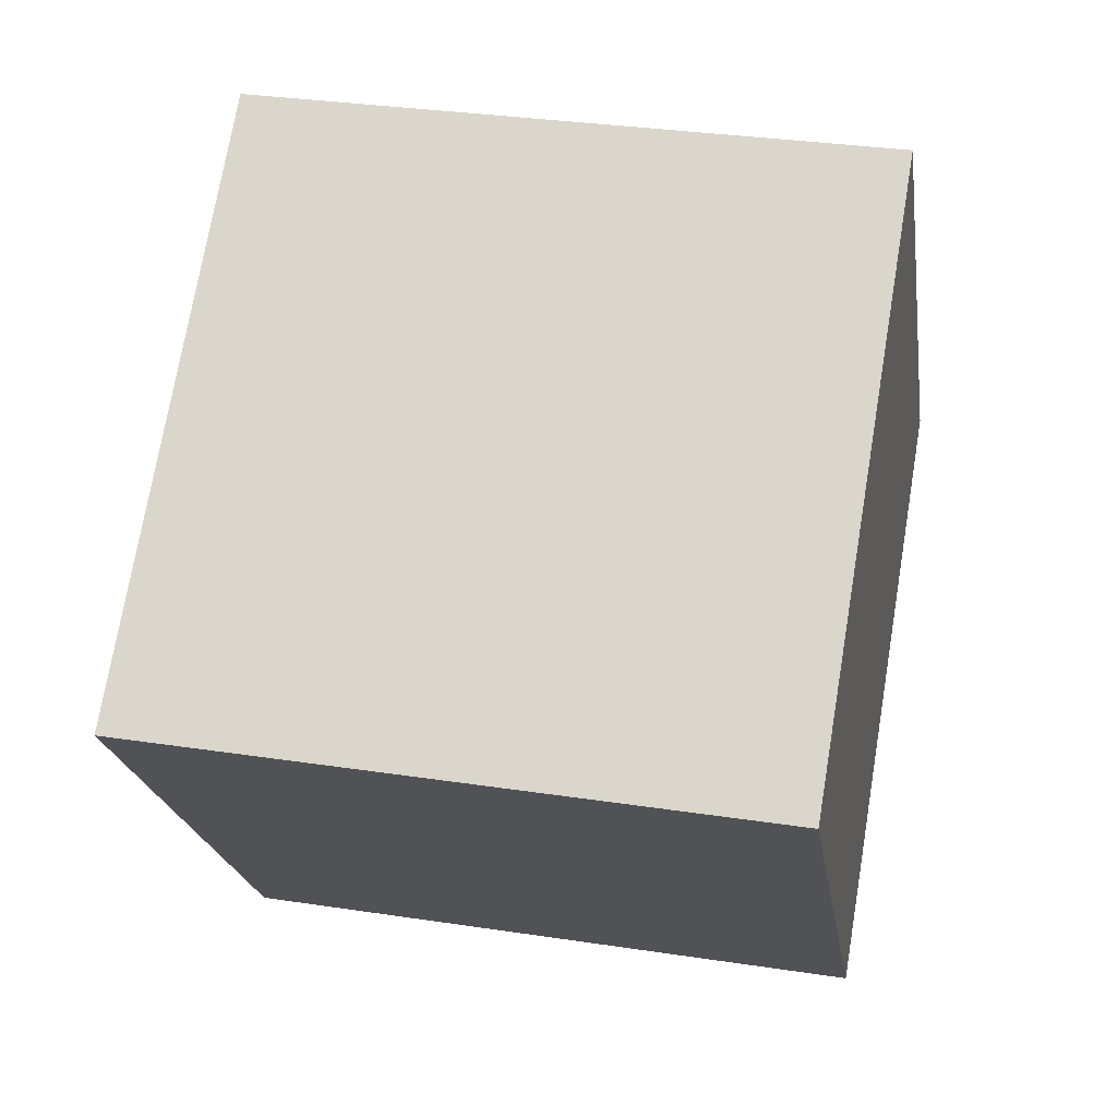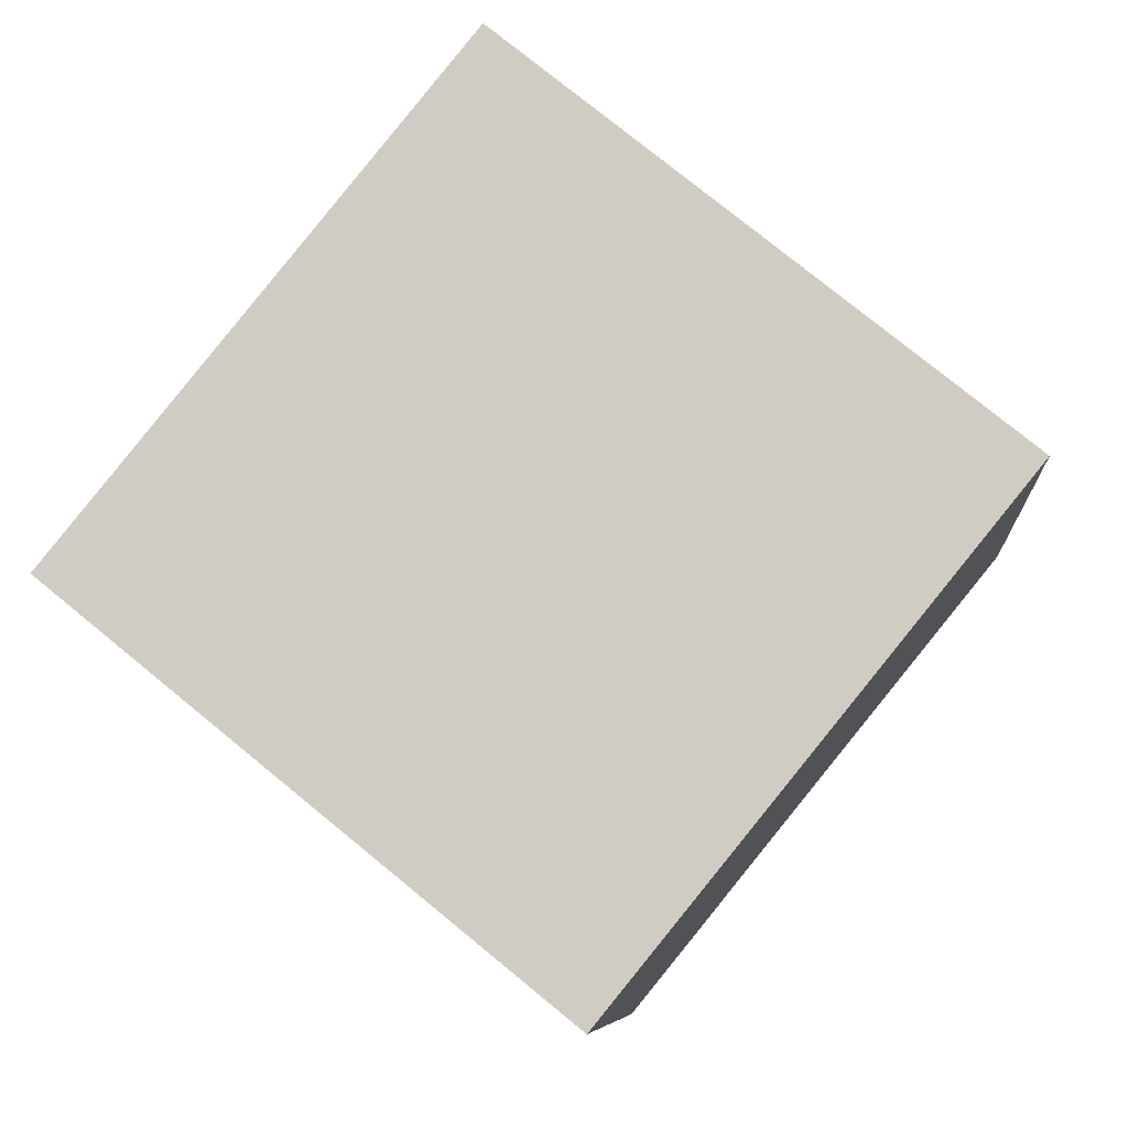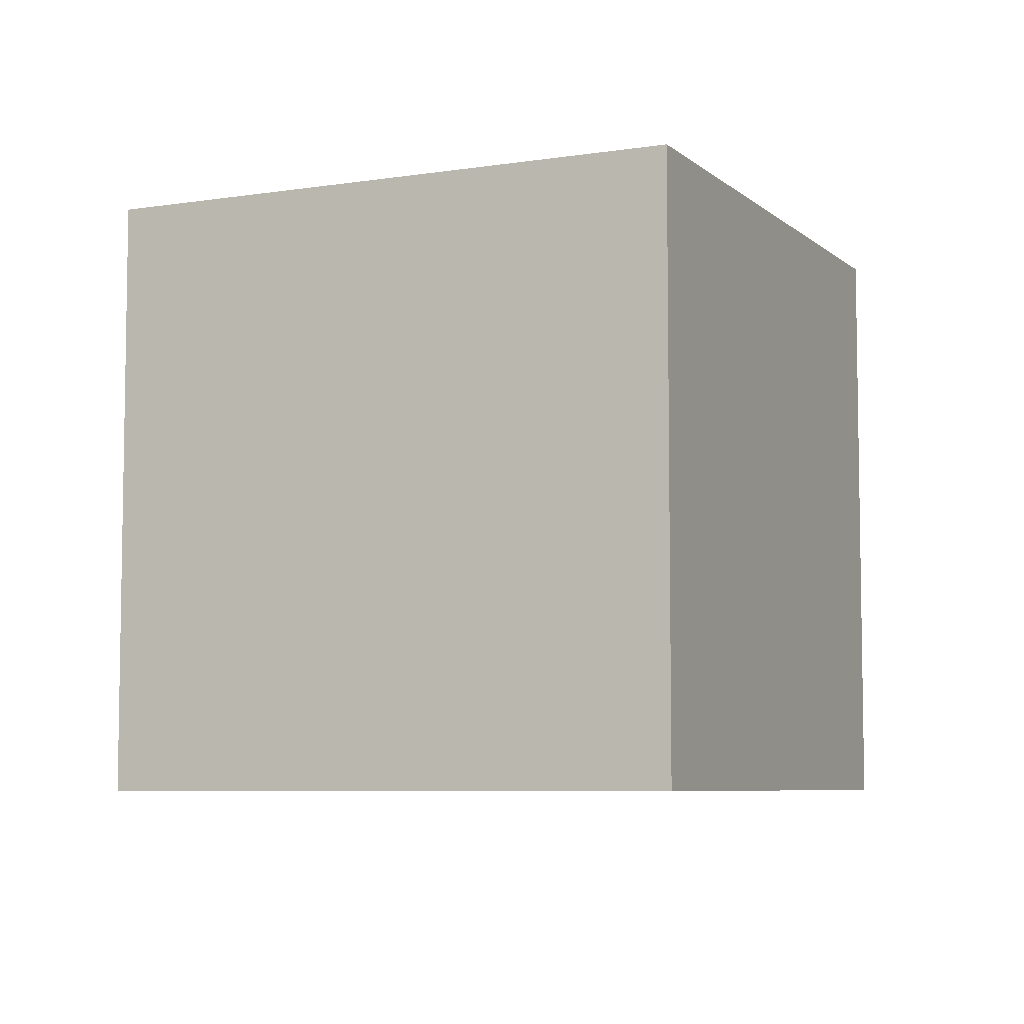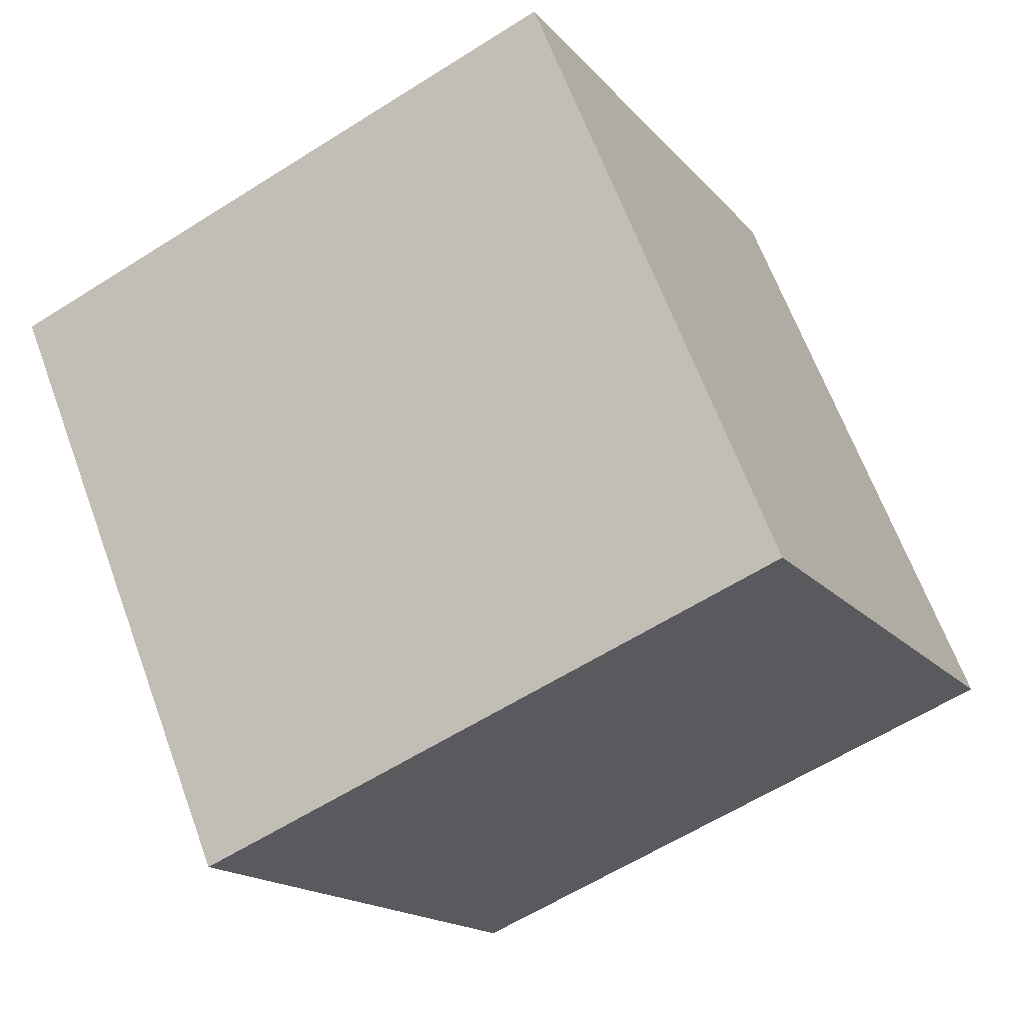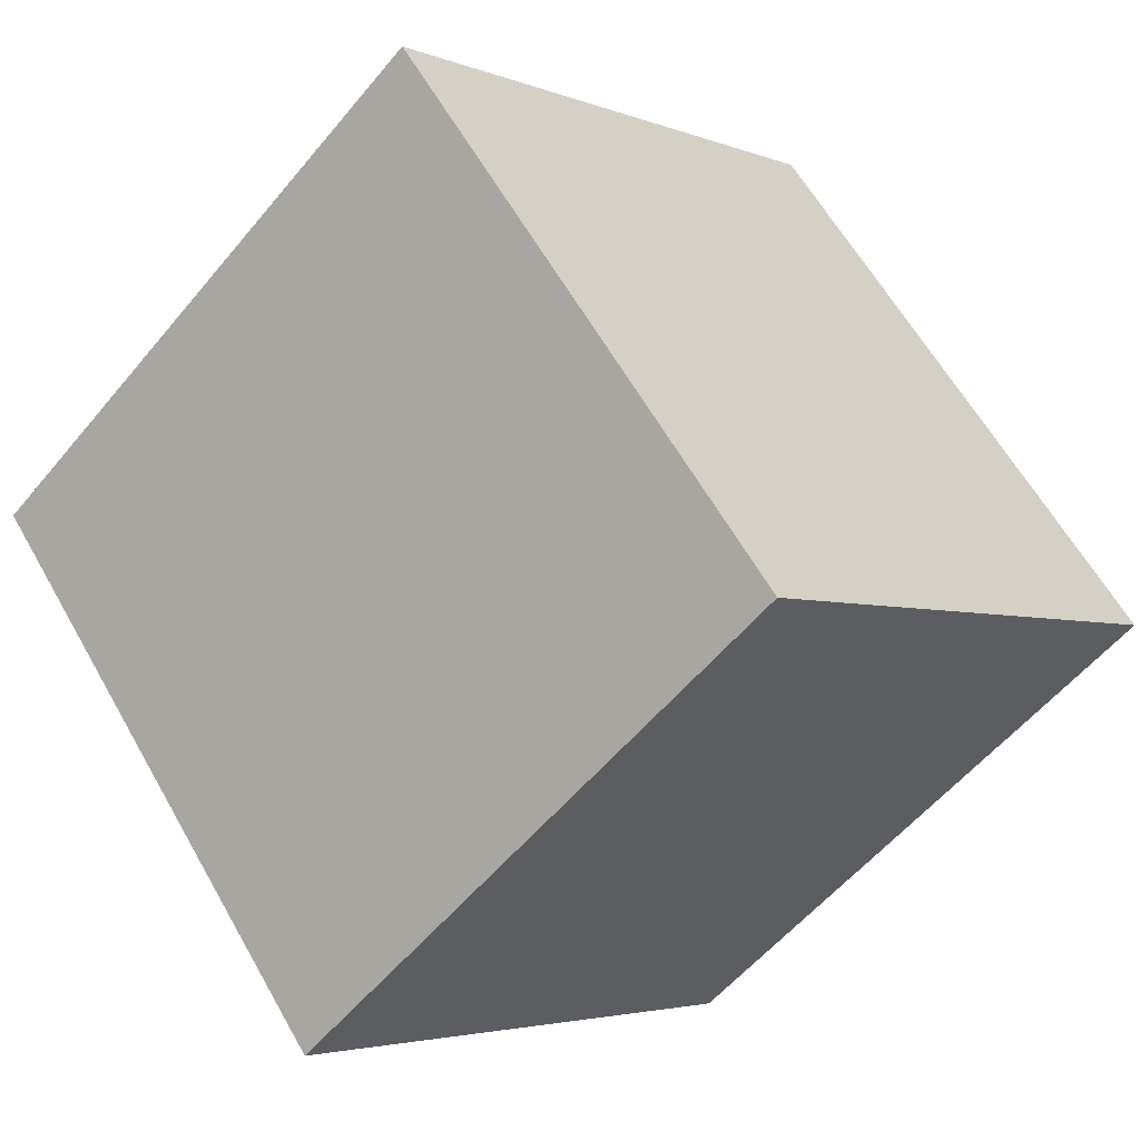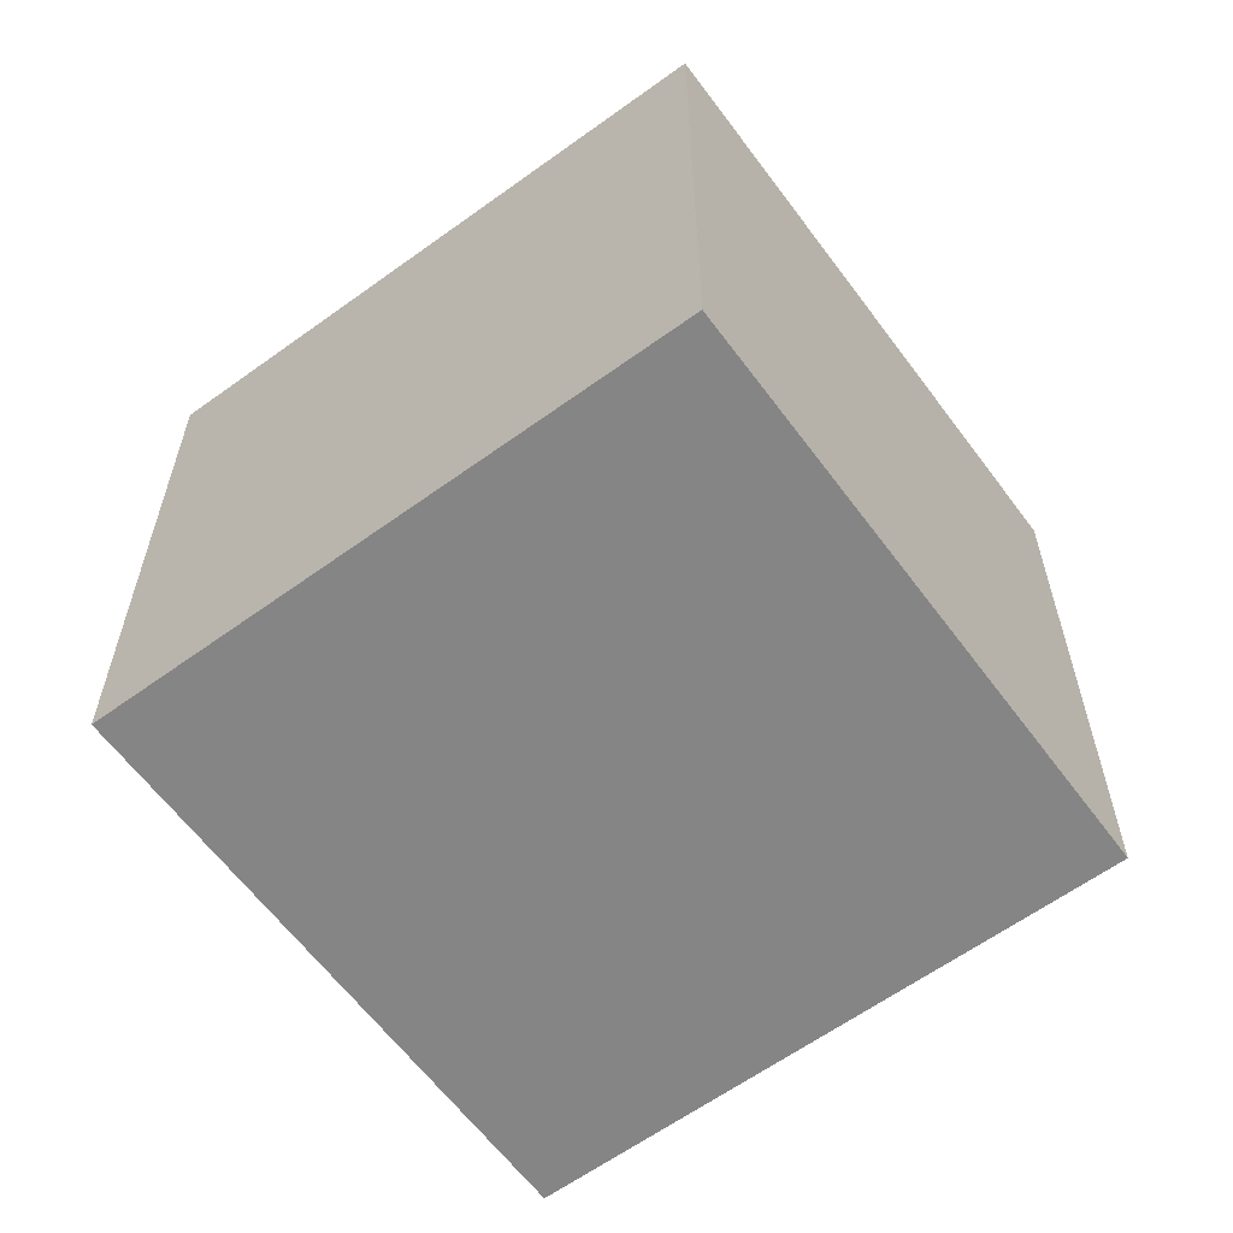
<metadata>
{"format":"obj","ext":"obj","renderer":"f3d","projection":"perspective","resolution":1024,"background":"white","views":[{"elev":31.6,"azim":-77.8,"up":"+Y"},{"elev":-7.7,"azim":-175.2,"up":"+Y"},{"elev":-6.5,"azim":-25.8,"up":"+Z"},{"elev":-59.9,"azim":-56.9,"up":"+Y"},{"elev":-55.9,"azim":-38.9,"up":"+Y"},{"elev":-61.7,"azim":-104.5,"up":"+Z"}]}
</metadata>
<code>
v 0.8013 0.4809 -0.3367
v 0.8013 0.4809 0.06325
v 0.4909 0.2287 0.06325
v 0.8013 0.4809 -0.3367
v 0.4909 0.2287 0.06325
v 0.4909 0.2287 -0.3367
v 0.5491 0.7913 -0.3367
v 0.2387 0.5391 -0.3367
v 0.2387 0.5391 0.06325
v 0.5491 0.7913 -0.3367
v 0.2387 0.5391 0.06325
v 0.5491 0.7913 0.06325
v 0.8013 0.4809 -0.3367
v 0.5491 0.7913 -0.3367
v 0.5491 0.7913 0.06325
v 0.8013 0.4809 -0.3367
v 0.5491 0.7913 0.06325
v 0.8013 0.4809 0.06325
v 0.8013 0.4809 0.06325
v 0.5491 0.7913 0.06325
v 0.2387 0.5391 0.06325
v 0.8013 0.4809 0.06325
v 0.2387 0.5391 0.06325
v 0.4909 0.2287 0.06325
v 0.4909 0.2287 0.06325
v 0.2387 0.5391 0.06325
v 0.2387 0.5391 -0.3367
v 0.4909 0.2287 0.06325
v 0.2387 0.5391 -0.3367
v 0.4909 0.2287 -0.3367
v 0.5491 0.7913 -0.3367
v 0.8013 0.4809 -0.3367
v 0.4909 0.2287 -0.3367
v 0.5491 0.7913 -0.3367
v 0.4909 0.2287 -0.3367
v 0.2387 0.5391 -0.3367
f 1 2 3
f 4 5 6
f 7 8 9
f 10 11 12
f 13 14 15
f 16 17 18
f 19 20 21
f 22 23 24
f 25 26 27
f 28 29 30
f 31 32 33
f 34 35 36

</code>
